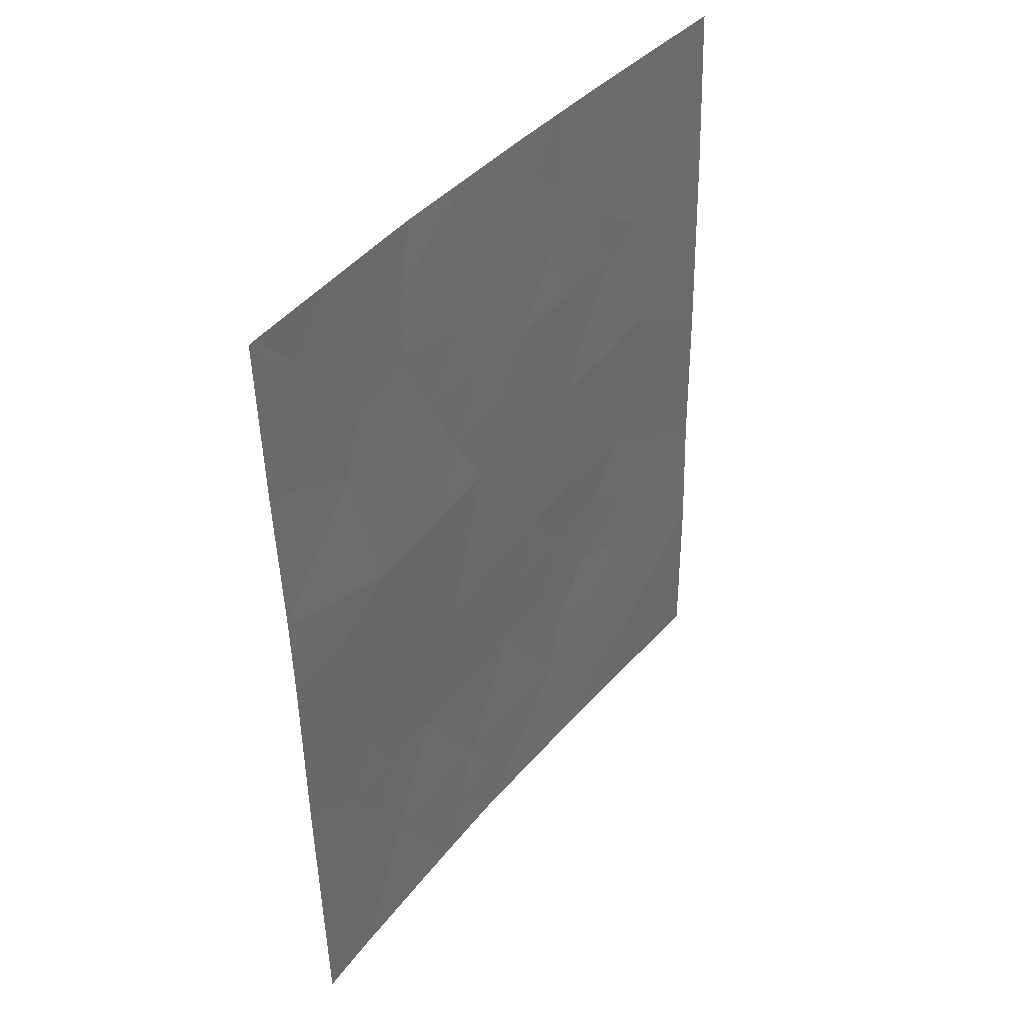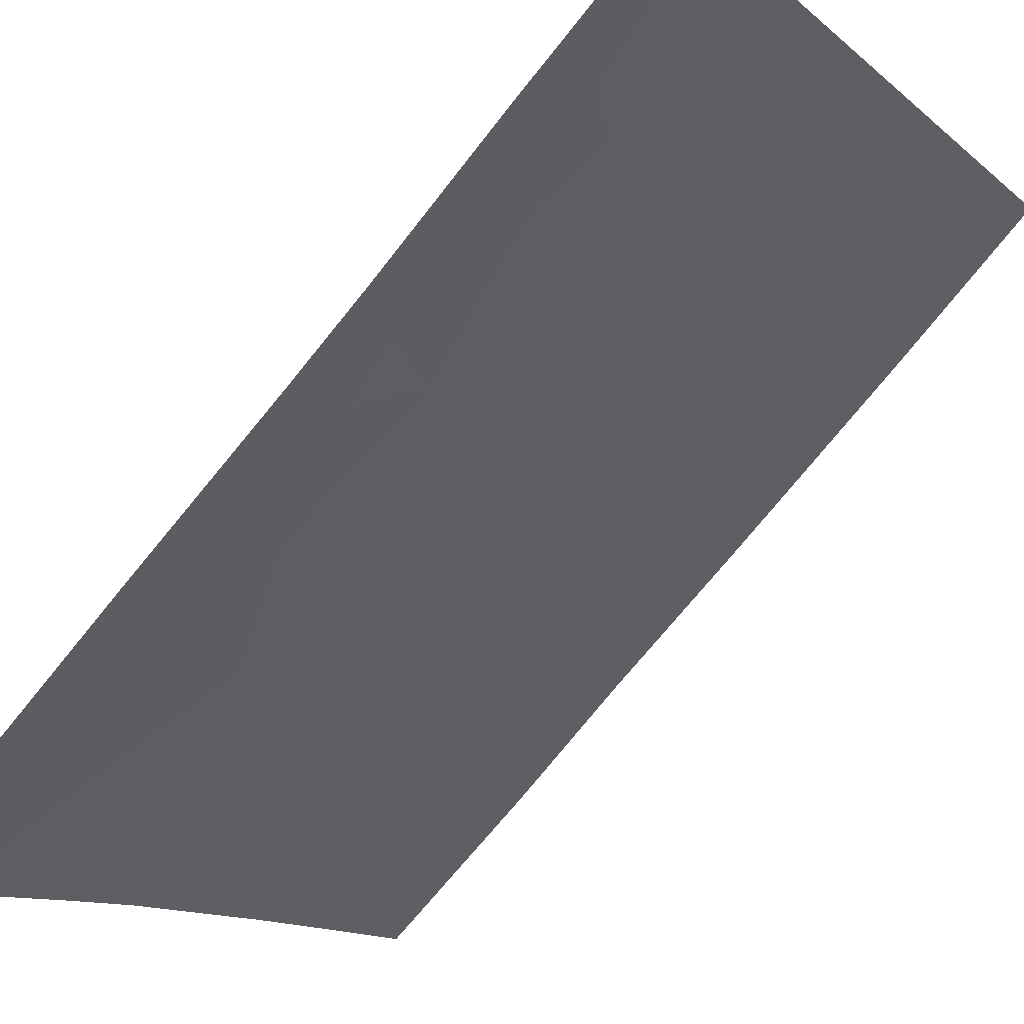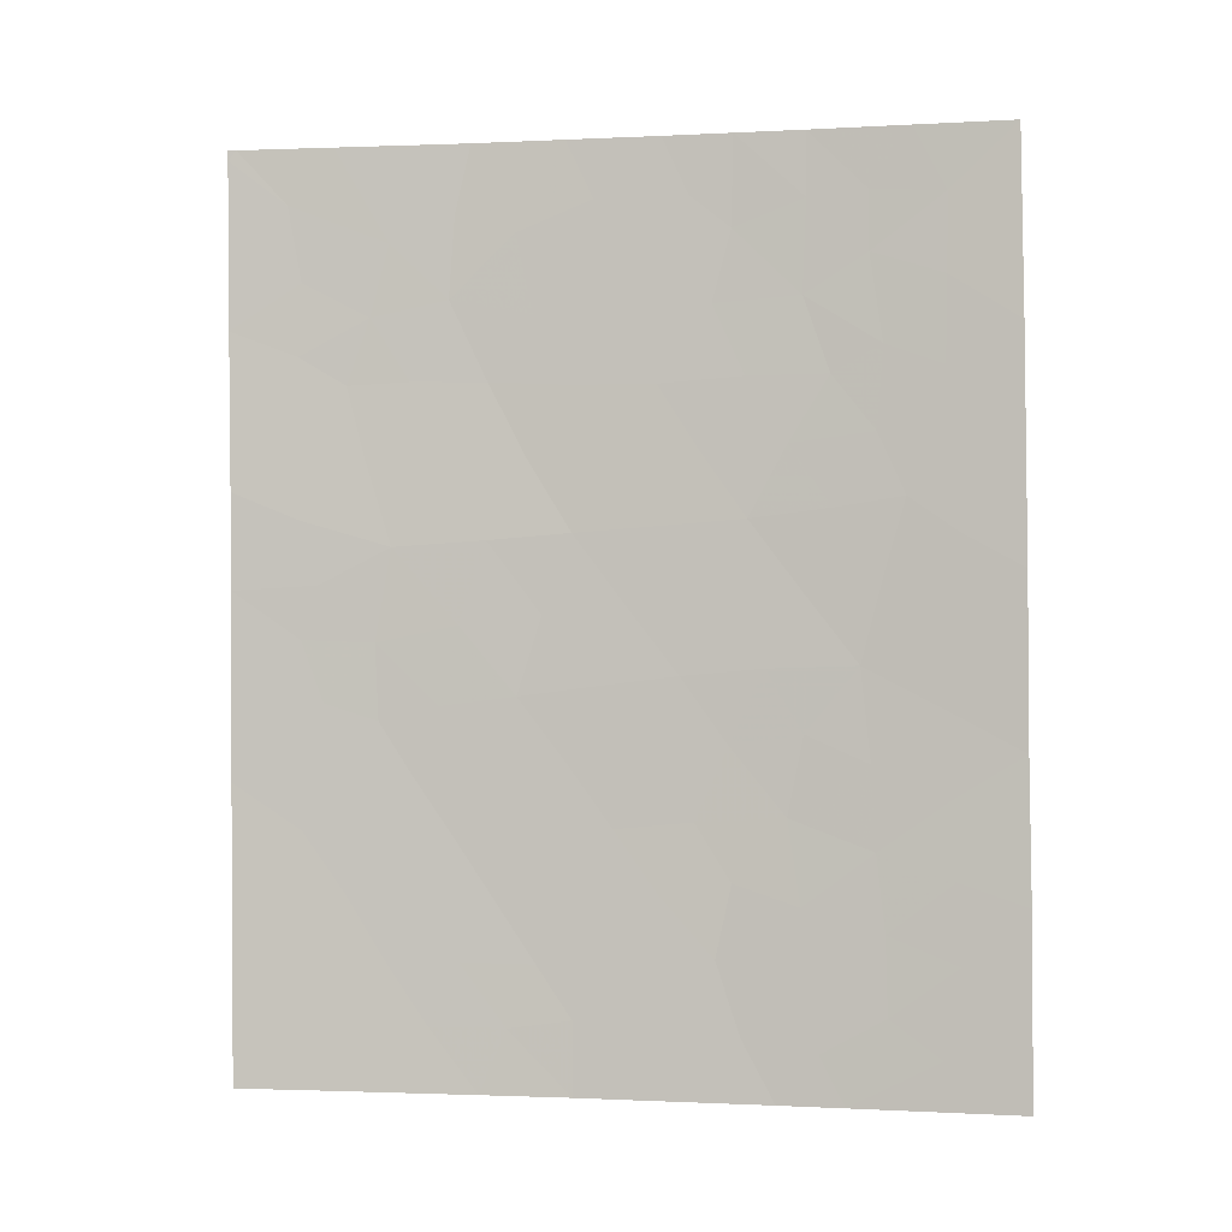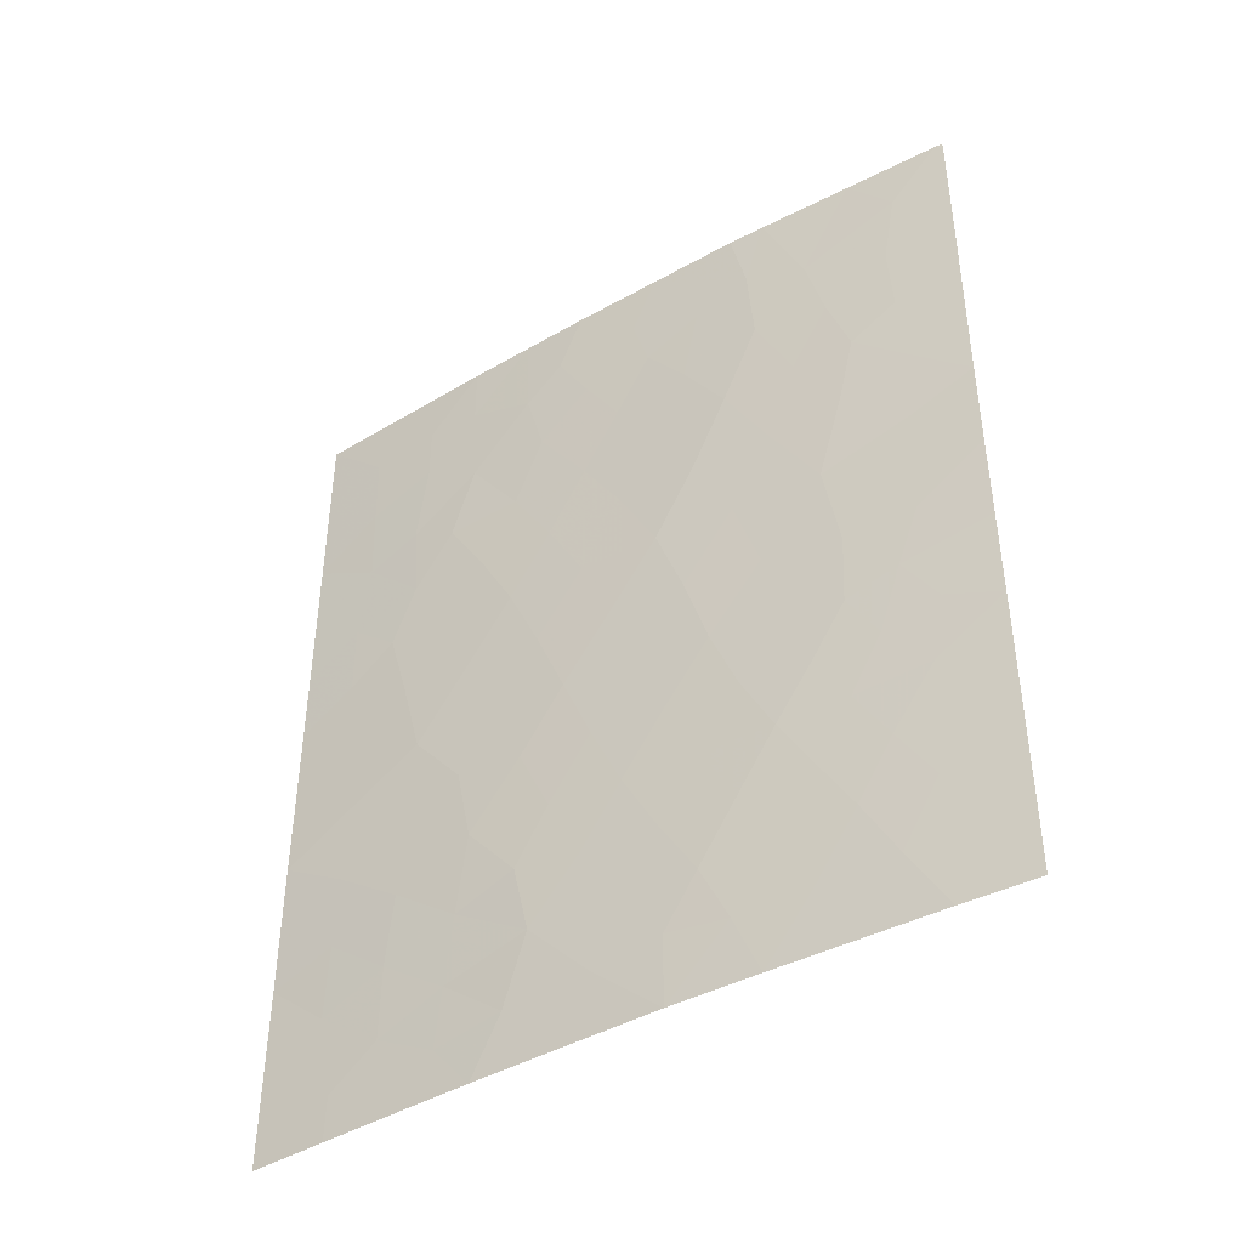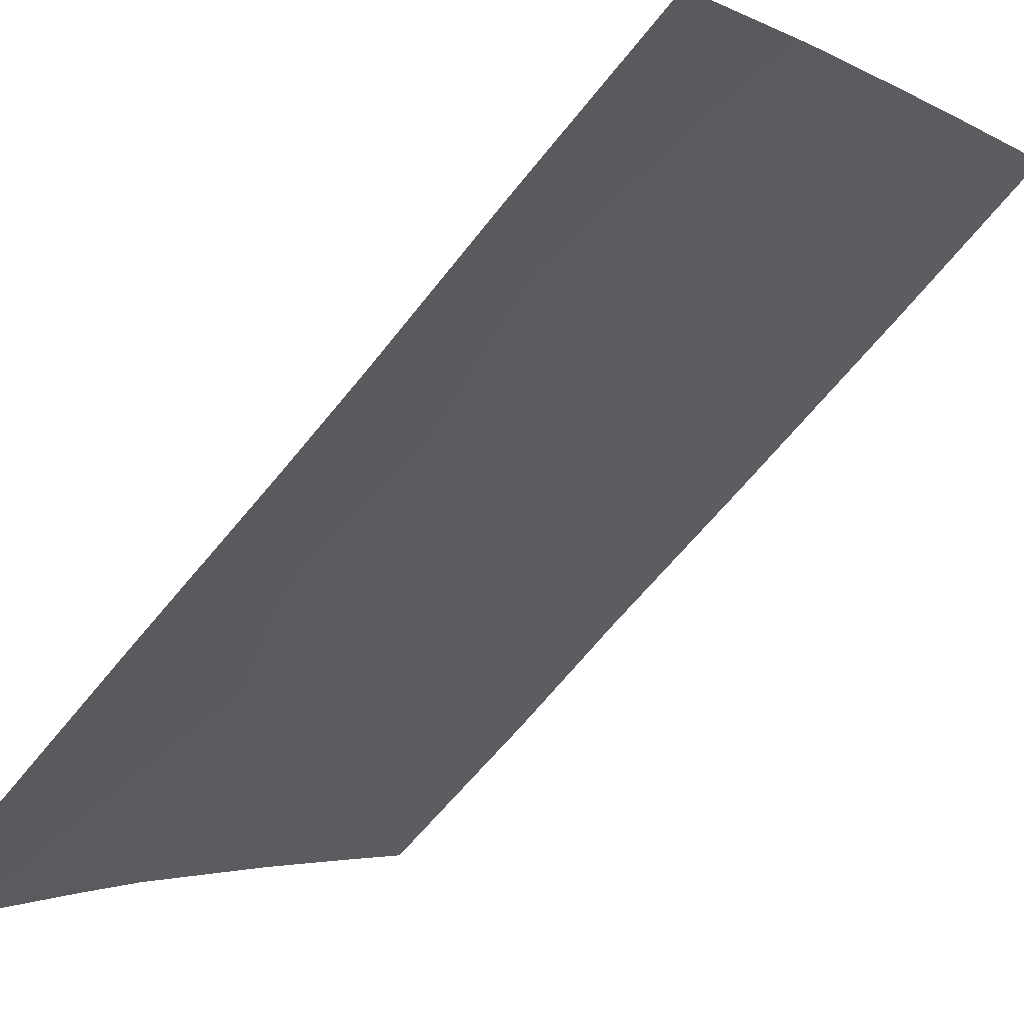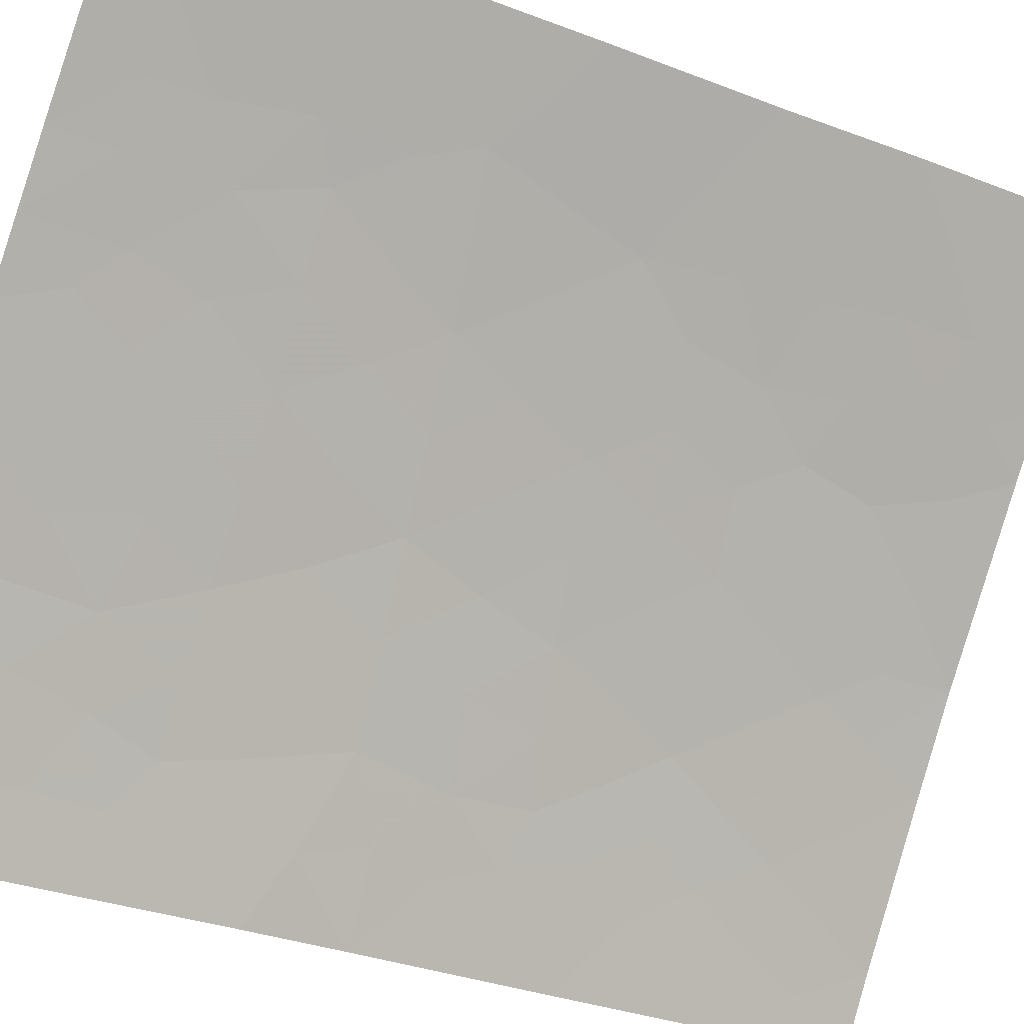
<metadata>
{"format":"obj","ext":"obj","renderer":"f3d","projection":"perspective","resolution":1024,"background":"white","views":[{"elev":40.3,"azim":178.0,"up":"+Y"},{"elev":-75.4,"azim":139.7,"up":"+Z"},{"elev":-0.6,"azim":-116.6,"up":"+Y"},{"elev":-44.2,"azim":85.7,"up":"+Y"},{"elev":-66.1,"azim":139.8,"up":"+Z"},{"elev":-32.6,"azim":-119.1,"up":"+Z"}]}
</metadata>
<code>
v 53.27 -42.48 38.72
v 53.38 -38 38.72
v 53.18 -47.52 38.72
v 57.01 -48.36 33.94
v 56.7 -50 34.3
v 57.96 -38 32.93
v 54.55 -44.61 37.17
v 56.79 -42.96 34.33
v 55.13 -50 36.31
v 54.55 -38.77 37.29
v 58.15 -43.12 32.44
v 57.19 -45.01 33.75
v 57.4 -50 33.33
v 55.44 -42.8 36.08
v 59.3 -46.12 30.72
v 57.66 -46.78 33.09
v 53.26 -43.43 38.72
v 57.67 -38 33.33
v 55.05 -38 36.7
v 59.44 -40.34 30.72
v 58.66 -50 31.54
v 53.23 -45.67 38.72
v 59.5 -38 30.72
v 59.5 -38.14 30.72
v 59.44 -38 30.81
v 53.16 -50 38.72
v 53.31 -40.43 38.72
v 59.26 -48.18 30.72
v 59.22 -50 30.72
v 56.18 -38 35.28
v 56.16 -41.1 35.19
v 59.37 -42.4 30.72
v 59.34 -43.67 30.72
v 56.44 -46.65 34.73
v 55.64 -48.25 35.73
v 54.82 -41.02 36.91
v 54.2 -42.54 37.61
v 56.82 -39.49 34.4
v 57.78 -38.9 33.16
v 55.94 -44.75 35.4
v 57.48 -41.04 33.48
v 58.55 -41.06 31.99
v 58.16 -48.31 32.34
v 58.64 -45.1 31.72
v 54.4 -46.89 37.29
v 54.22 -38 37.71
v 53.93 -38.82 38.03
v 56.72 -49.04 34.3
v 56.14 -49.16 35.05
v 56.39 -48.33 34.75
v 57.01 -43.99 34.02
v 57.43 -43.04 33.44
v 57.63 -44.11 33.15
v 57.21 -49.16 33.62
v 57.91 -47.55 32.72
v 57.58 -48.35 33.14
v 57.34 -47.56 33.51
v 59.4 -41.37 30.72
v 58.93 -41.69 31.41
v 58.92 -40.68 31.47
v 58.4 -49.13 31.96
v 58.03 -50 32.43
v 57.8 -49.15 32.8
v 59.28 -47.15 30.72
v 58.9 -47.56 31.27
v 58.78 -46.72 31.48
v 53.24 -44.55 38.72
v 53.85 -44.04 38.01
v 53.87 -45.16 37.97
v 53.21 -46.6 38.72
v 53.82 -46.24 38
v 53.76 -47.23 38.04
v 54.8 -49.36 36.72
v 54.59 -50 36.97
v 53.35 -39.21 38.72
v 53.92 -39.84 38.02
v 58.69 -48.28 31.55
v 58.92 -49.11 31.19
v 59.24 -49.09 30.72
v 55.62 -38 35.99
v 55.96 -38.75 35.54
v 55.04 -38.84 36.69
v 53.91 -40.95 37.99
v 54.41 -40.67 37.41
v 59.04 -38.73 31.37
v 59.47 -39.24 30.72
v 58.7 -38 31.87
v 54.44 -41.74 37.34
v 57.06 -46.73 33.9
v 56.8 -45.84 34.26
v 57.41 -45.94 33.44
v 55.14 -41.87 36.49
v 55.47 -41.03 36.07
v 55.81 -41.95 35.62
v 56.12 -42.88 35.2
v 56.49 -42 34.74
v 59.32 -44.89 30.72
v 58.88 -45.81 31.34
v 58.81 -44.3 31.47
v 55.05 -40.05 36.64
v 54.77 -42.67 36.91
v 53.29 -41.45 38.72
v 53.79 -41.99 38.11
v 56.93 -38 34.3
v 56.69 -38.76 34.58
v 58.26 -44.33 32.27
v 57.78 -45.13 32.93
v 55.82 -46.55 35.54
v 55.56 -45.61 35.89
v 56.19 -45.72 35.07
v 58.69 -43.61 31.65
v 53.77 -43 38.11
v 54.36 -43.44 37.4
v 55.02 -43.67 36.59
v 55.7 -43.76 35.73
v 55.28 -44.65 36.24
v 56.08 -47.46 35.18
v 55.52 -47.3 35.91
v 54.31 -47.89 37.37
v 53.72 -48.25 38.07
v 57.14 -40.19 33.95
v 54.45 -45.82 37.25
v 54.88 -48.54 36.65
v 55.41 -49.22 35.98
v 56.72 -47.53 34.34
v 55.92 -50 35.3
v 53.84 -49.39 37.9
v 53.17 -48.76 38.72
v 58.84 -42.77 31.46
v 54.97 -47.58 36.57
v 56.21 -39.5 35.18
v 56.5 -40.28 34.78
v 56.83 -41.1 34.33
v 57.16 -42.02 33.87
v 56.37 -43.86 34.86
v 56.57 -44.87 34.57
v 57.79 -42.04 33
v 54.99 -45.45 36.62
v 55.11 -46.48 36.45
v 58.07 -41.02 32.67
v 58.39 -41.95 32.16
v 58.27 -39.25 32.46
v 58.4 -40.2 32.25
v 57.97 -46.02 32.66
v 58.45 -46.01 31.96
v 58.44 -47.52 31.95
v 53.83 -50 37.91
v 58.2 -46.78 32.32
v 58.92 -39.73 31.51
v 57.8 -39.99 33.08
v 57.3 -39.16 33.78
v 54.27 -48.9 37.38
v 58.23 -45.33 32.3
v 55.75 -40.12 35.76
v 55.62 -39.19 35.96
v 54.54 -39.53 37.29
f 46 10 47
f 48 49 50
f 51 52 53
f 4 54 48
f 55 56 57
f 58 59 60
f 61 62 63
f 64 65 66
f 67 68 69
f 23 24 25
f 70 71 72
f 75 47 76
f 61 77 78
f 78 28 79
f 80 81 155
f 83 76 84
f 149 85 86
f 87 85 142
f 103 83 88
f 89 90 91
f 92 93 94
f 95 94 96
f 100 154 93
f 88 92 101
f 104 151 105
f 106 107 53
f 108 109 110
f 68 112 113
f 114 115 116
f 108 117 118
f 72 119 120
f 69 122 71
f 50 117 125
f 101 114 113
f 126 124 49
f 120 127 128
f 57 125 89
f 11 129 111
f 119 130 123
f 37 112 103
f 131 132 154
f 131 81 105
f 133 132 121
f 133 134 96
f 135 115 95
f 136 135 51
f 137 52 134
f 122 138 139
f 137 140 141
f 116 109 138
f 136 90 110
f 59 129 141
f 140 150 143
f 63 54 56
f 144 91 107
f 65 77 146
f 148 146 55
f 148 144 145
f 139 118 130
f 2 46 47
f 46 19 10
f 4 48 50
f 48 5 49
f 50 49 35
f 12 51 53
f 51 8 52
f 53 52 11
f 13 5 54
f 48 54 5
f 16 55 57
f 55 43 56
f 57 56 4
f 6 39 18
f 20 58 60
f 58 32 59
f 60 59 42
f 43 61 63
f 61 21 62
f 63 62 13
f 15 64 66
f 64 28 65
f 22 67 69
f 67 17 68
f 69 68 7
f 3 70 72
f 70 22 71
f 72 71 45
f 73 9 74
f 27 75 76
f 75 2 47
f 76 47 156
f 21 61 78
f 61 43 77
f 78 77 28
f 21 78 29
f 79 29 78
f 19 80 82
f 80 30 81
f 83 27 76
f 20 60 149
f 86 85 24
f 6 87 142
f 85 25 24
f 37 103 88
f 16 89 91
f 89 34 90
f 91 90 12
f 14 92 94
f 92 36 93
f 94 93 31
f 8 95 96
f 95 14 94
f 96 94 31
f 33 97 99
f 97 15 98
f 36 100 93
f 93 154 31
f 37 88 101
f 88 36 92
f 101 92 14
f 1 102 103
f 102 27 83
f 30 104 105
f 104 18 39
f 11 106 53
f 106 44 153
f 53 107 12
f 34 108 110
f 108 139 109
f 110 109 40
f 33 99 111
f 99 44 106
f 154 100 155
f 100 36 84
f 7 68 113
f 68 17 112
f 113 112 37
f 7 114 116
f 114 14 115
f 116 115 40
f 139 108 118
f 108 34 117
f 118 117 35
f 3 72 120
f 72 45 119
f 121 151 150
f 121 150 41
f 22 69 71
f 69 7 122
f 71 122 45
f 73 152 123
f 124 123 35
f 4 50 125
f 50 35 117
f 125 117 34
f 37 101 113
f 101 14 114
f 113 114 7
f 5 126 49
f 126 9 124
f 49 124 35
f 3 120 128
f 120 152 127
f 128 127 26
f 16 57 89
f 57 4 125
f 89 125 34
f 119 45 130
f 123 130 35
f 17 1 112
f 103 112 1
f 131 38 132
f 154 132 31
f 38 131 105
f 131 154 155
f 105 81 30
f 41 133 121
f 133 31 132
f 121 132 38
f 31 133 96
f 133 41 134
f 96 134 8
f 8 135 95
f 135 40 115
f 95 115 14
f 12 136 51
f 136 40 135
f 51 135 8
f 41 137 134
f 137 11 52
f 134 52 8
f 45 122 139
f 122 7 138
f 11 137 141
f 137 41 140
f 141 140 42
f 6 142 39
f 7 116 138
f 116 40 109
f 138 109 139
f 40 136 110
f 136 12 90
f 110 90 34
f 60 143 149
f 42 59 141
f 59 32 129
f 141 129 11
f 42 140 143
f 140 41 150
f 43 63 56
f 63 13 54
f 56 54 4
f 144 16 91
f 107 91 12
f 15 66 98
f 98 145 44
f 66 65 146
f 65 28 77
f 146 77 43
f 127 147 26
f 16 148 55
f 148 66 146
f 55 146 43
f 66 148 145
f 148 16 144
f 145 144 153
f 45 139 130
f 130 118 35
f 73 74 152
f 20 149 86
f 32 33 129
f 25 85 87
f 73 123 124
f 143 142 149
f 9 73 124
f 143 150 142
f 149 142 85
f 60 42 143
f 97 98 44
f 151 104 39
f 102 83 103
f 38 151 121
f 151 39 150
f 97 44 99
f 106 153 107
f 107 153 144
f 98 66 145
f 145 153 44
f 111 99 106
f 111 106 11
f 82 100 156
f 129 33 111
f 152 120 119
f 152 119 123
f 127 152 74
f 127 74 147
f 80 155 82
f 10 19 82
f 131 155 81
f 155 100 82
f 88 83 84
f 105 151 38
f 156 47 10
f 142 150 39
f 156 100 84
f 84 76 156
f 82 156 10
f 88 84 36

</code>
